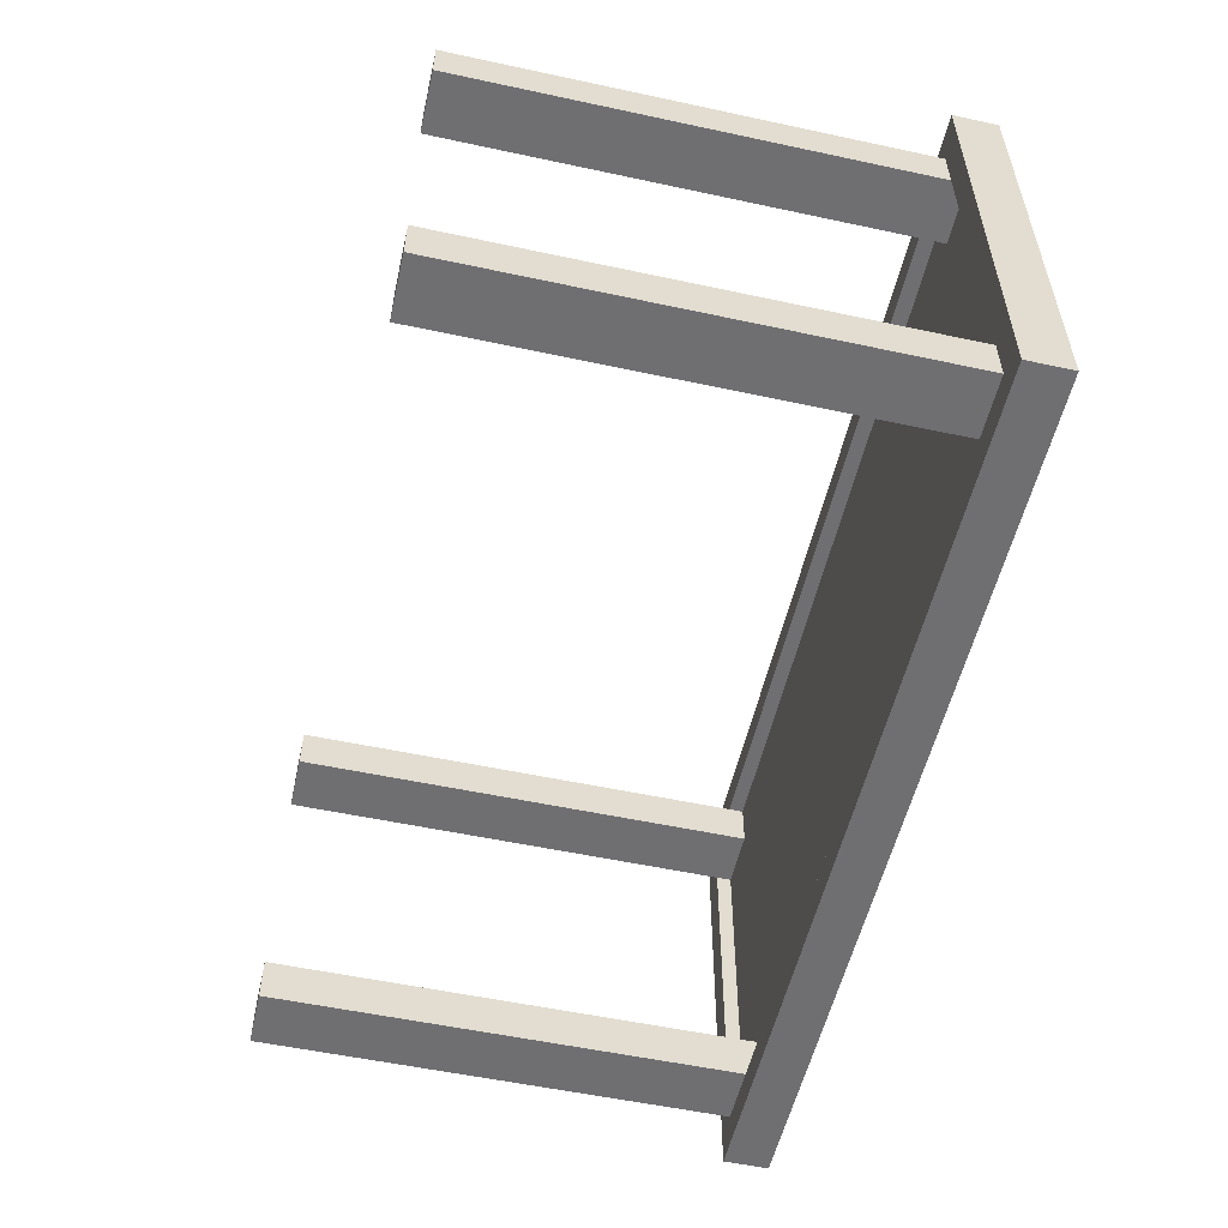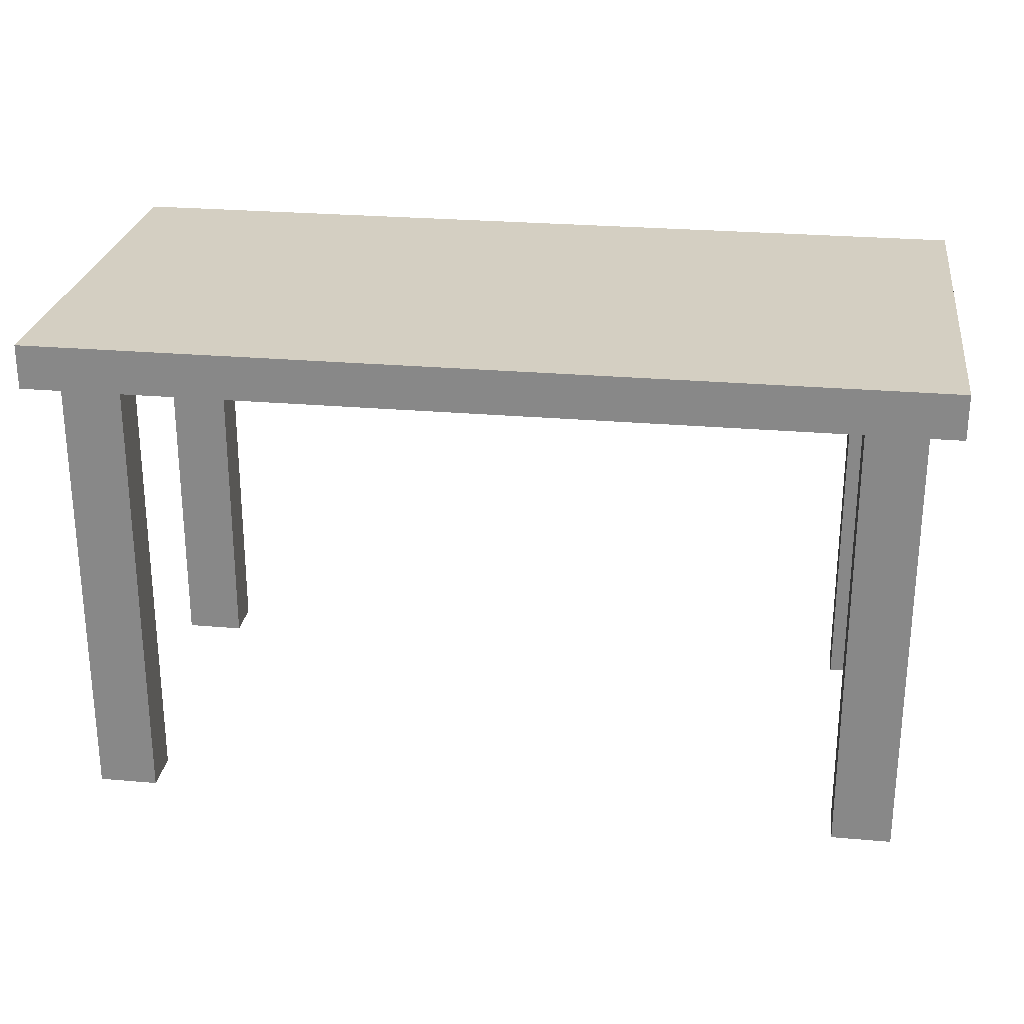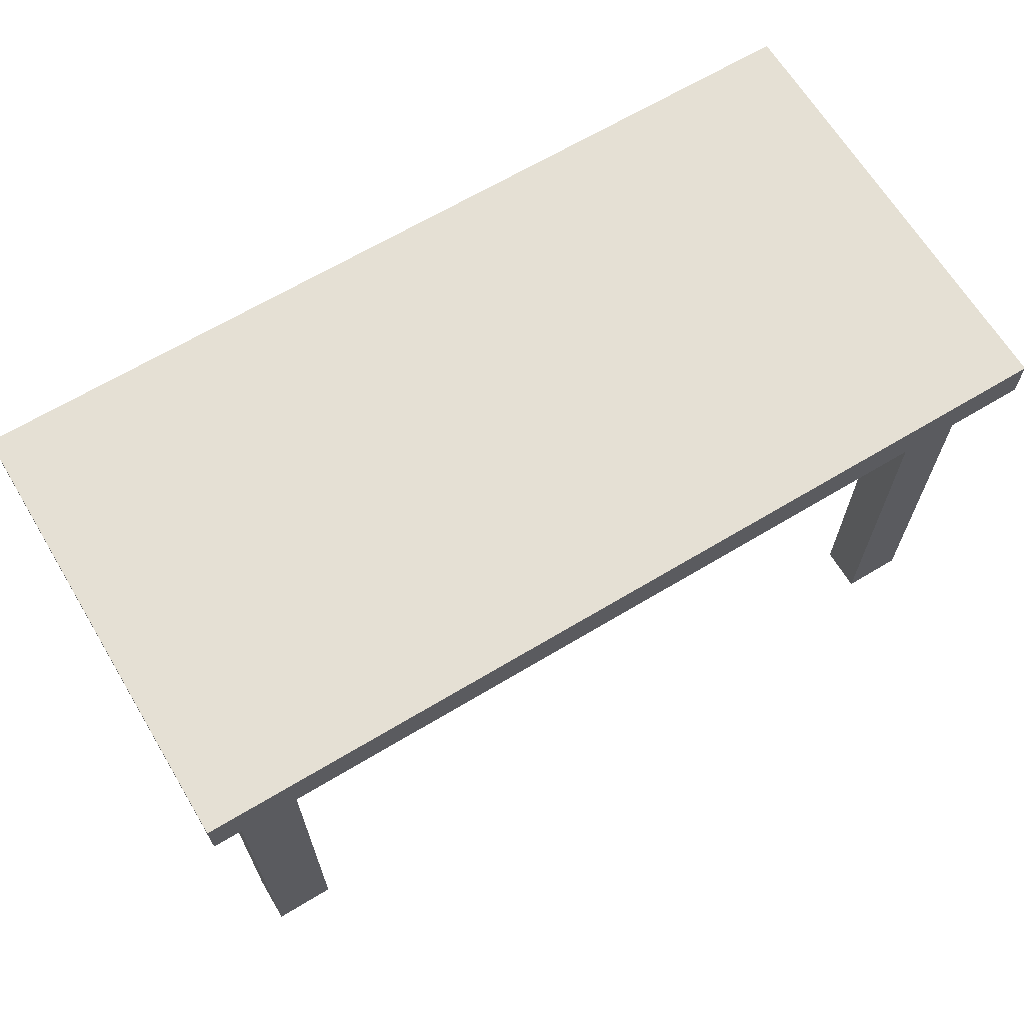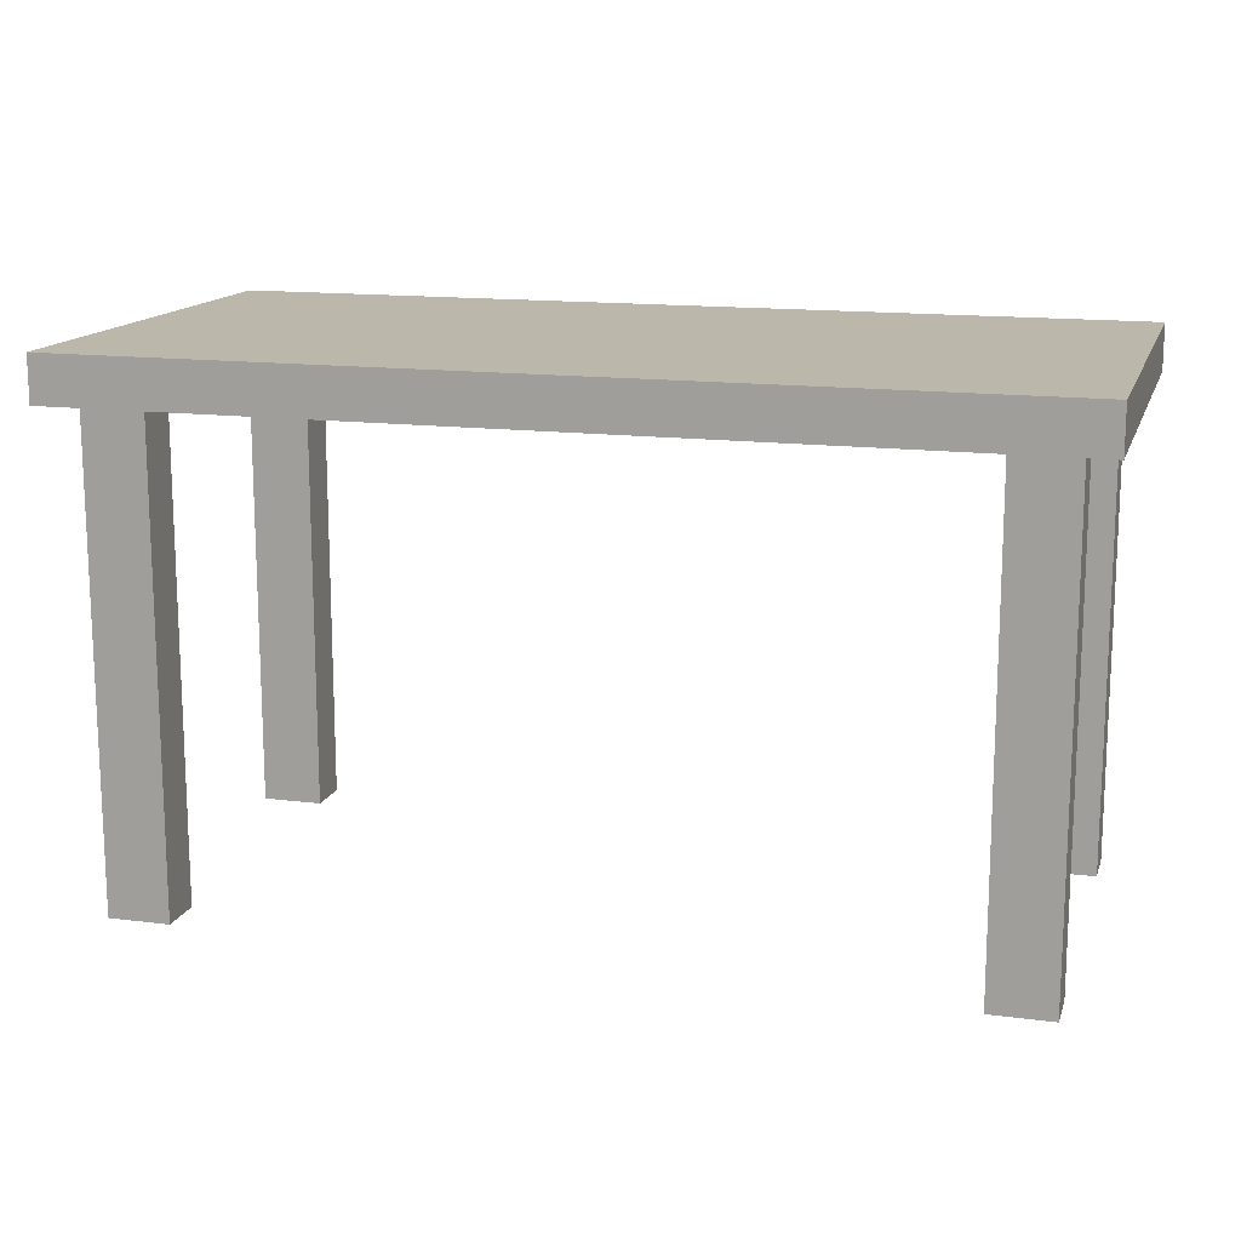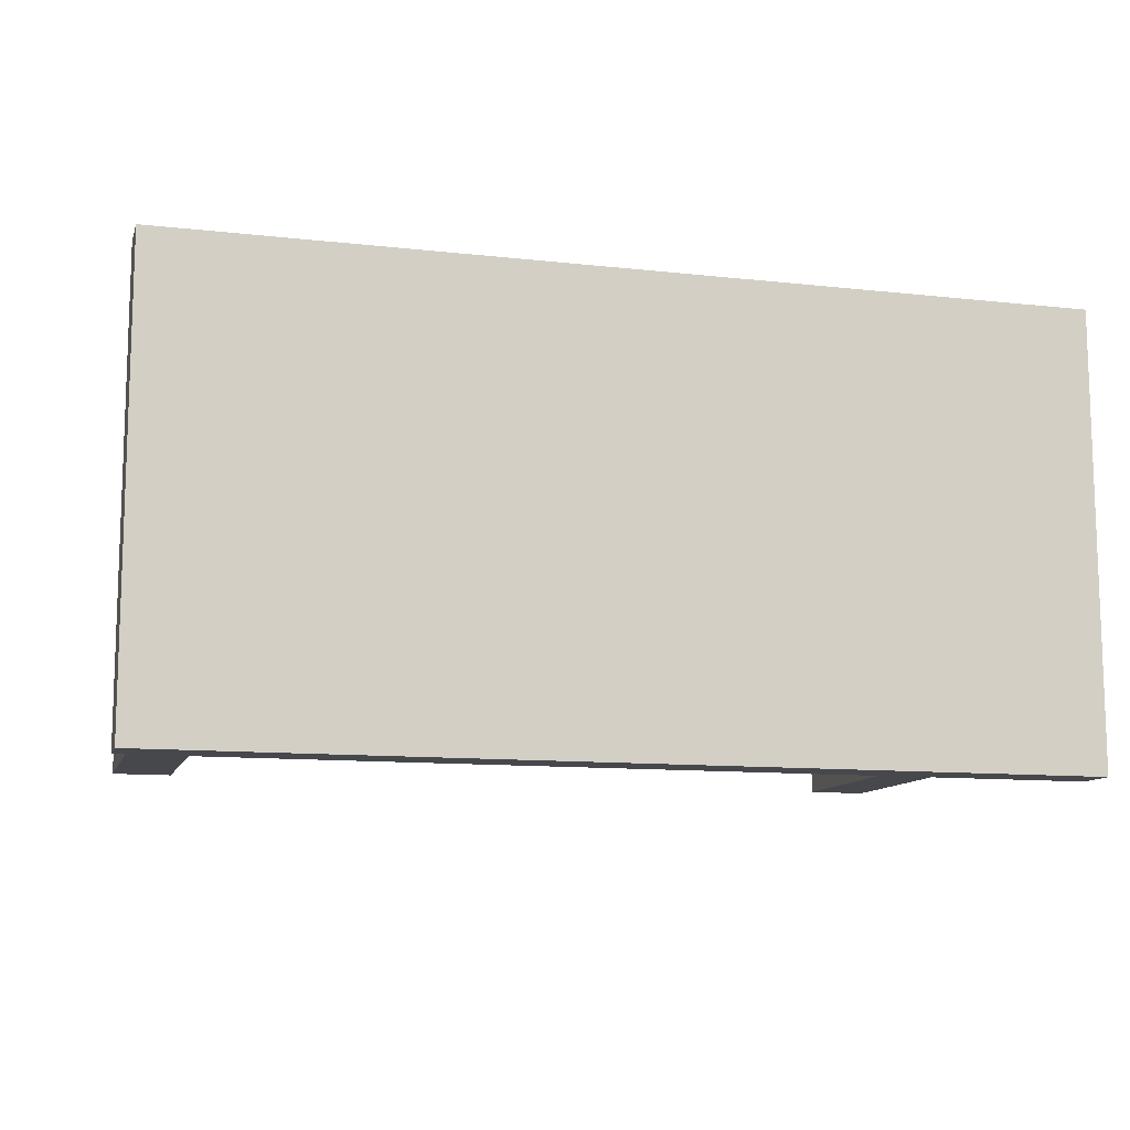
<metadata>
{"format":"obj","ext":"obj","renderer":"f3d","projection":"perspective","resolution":1024,"background":"white","views":[{"elev":-54.7,"azim":77.2,"up":"+Z"},{"elev":25.8,"azim":-172.0,"up":"+Y"},{"elev":65.9,"azim":148.9,"up":"+Y"},{"elev":14.5,"azim":15.7,"up":"+Y"},{"elev":-11.3,"azim":164.8,"up":"+Z"}]}
</metadata>
<code>
o Table
g Cube
v -1.5 0.85 -0.55
v -1.5 0.85 -0.5
v 0 0.8 -0.55
v 0 0.8 -0.5
v 0 0.85 -0.5
v 0 0.85 -0.55
v -1.5 0.85 -1.25
v -1.5 0.85 -1.2
v 0 0.85 -1.25
v 0 0.8 -1.25
v 0 0.8 -1.2
v 0 0.85 -1.2
v 0 0.8 -0.5
v -0.05 0.8 -0.5
v -0.05 0.85 -0.5
v 0 0.85 -0.5
v -0.05 0.8 -1.25
v 0 0.8 -1.25
v 0 0.85 -1.25
v -0.05 0.85 -1.25
v -0.05 0.85 -0.55
v 0 0.85 -0.55
v 0 0.85 -0.5
v -0.05 0.85 -0.5
v -0.05 0.775 -0.5
v 0 0.775 -0.5
v 0 0.775 -0.55
v -0.05 0.775 -0.55
v -0.05 0.85 -1.25
v 0 0.85 -1.25
v 0 0.85 -1.2
v -0.05 0.85 -1.2
v -0.05 0.775 -1.2
v 0 0.775 -1.2
v 0 0.775 -1.25
v -0.05 0.775 -1.25
v -1.45 0.8 -0.5
v -1.5 0.8 -0.5
v -1.5 0.85 -0.5
v -1.45 0.85 -0.5
v -1.45 0.85 -1.25
v -1.5 0.85 -1.25
v -1.5 0.85 -0.55
v -1.45 0.85 -0.55
v -1.45 0.85 -0.5
v -1.5 0.85 -0.5
v -1.5 0.775 -0.55
v -1.5 0.775 -0.5
v -1.45 0.775 -0.5
v -1.45 0.775 -0.55
v -1.5 0.85 -1.25
v -1.45 0.85 -1.25
v -1.45 0.85 -1.2
v -1.5 0.85 -1.2
v -1.5 0.775 -1.25
v -1.5 0.775 -1.2
v -1.45 0.775 -1.2
v -1.45 0.775 -1.25
v -0.05 0.85 -0.5
v -0.05 0.8 -0.5
v -0.15 0.8 -0.5
v -0.15 0.85 -0.5
v -0.05 0.85 -1.25
v -0.15 0.85 -1.25
v -0.15 0.85 -0.55
v -0.05 0.85 -0.55
v -0.05 0.85 -0.5
v -0.15 0.85 -0.5
v -0.15 0.775 -0.5
v -0.05 0.775 -0.5
v -0.05 0.775 -0.55
v -0.15 0.775 -0.55
v -0.15 0.85 -1.25
v -0.05 0.85 -1.25
v -0.05 0.85 -1.2
v -0.15 0.85 -1.2
v -0.15 0.775 -1.2
v -0.05 0.775 -1.2
v -0.05 0.775 -1.25
v -0.15 0.775 -1.25
v -0.15 0.85 -0.5
v -0.15 0.8 -0.5
v -1.35 0.8 -0.5
v -1.35 0.85 -0.5
v -1.35 0.8 -0.5
v -1.45 0.8 -0.5
v -1.45 0.85 -0.5
v -1.35 0.85 -0.5
v -0.15 0.8 -1.25
v -0.15 0.85 -1.25
v -1.35 0.85 -1.25
v -1.35 0.8 -1.25
v -1.35 0.85 -1.25
v -1.45 0.85 -1.25
v -1.45 0.8 -1.25
v -1.35 0.8 -1.25
v -1.45 0.85 -0.55
v -1.35 0.85 -0.55
v -1.35 0.85 -0.5
v -1.45 0.85 -0.5
v -1.35 0.85 -0.55
v -0.15 0.85 -0.55
v -0.15 0.85 -0.5
v -1.35 0.85 -0.5
v -1.45 0.775 -0.55
v -1.45 0.775 -0.5
v -1.35 0.775 -0.5
v -1.35 0.775 -0.55
v -1.35 0.775 -0.5
v -0.15 0.775 -0.5
v -0.15 0.775 -0.55
v -1.35 0.775 -0.55
v -1.45 0.85 -1.25
v -1.35 0.85 -1.25
v -1.35 0.85 -1.2
v -1.45 0.85 -1.2
v -1.35 0.85 -1.25
v -0.15 0.85 -1.25
v -0.15 0.85 -1.2
v -1.35 0.85 -1.2
v -1.45 0.775 -1.25
v -1.45 0.775 -1.2
v -1.35 0.775 -1.2
v -1.35 0.775 -1.25
v -1.35 0.775 -1.2
v -0.15 0.775 -1.2
v -0.15 0.775 -1.25
v -1.35 0.775 -1.25
v -1.5 0.85 -0.6
v -1.5 0.85 -0.55
v 0 0.8 -0.6
v 0 0.8 -0.55
v 0 0.85 -0.55
v 0 0.85 -0.6
v 0 0.85 -0.6
v 0 0.85 -0.55
v -0.05 0.85 -0.55
v -0.05 0.85 -0.6
v -0.05 0.775 -0.6
v -0.05 0.775 -0.55
v 0 0.775 -0.55
v 0 0.775 -0.6
v -1.45 0.85 -0.6
v -1.45 0.85 -0.55
v -1.5 0.85 -0.55
v -1.5 0.85 -0.6
v -1.5 0.775 -0.6
v -1.5 0.775 -0.55
v -1.45 0.775 -0.55
v -1.45 0.775 -0.6
v -0.05 0.85 -0.6
v -0.05 0.85 -0.55
v -0.15 0.85 -0.55
v -0.15 0.85 -0.6
v -0.15 0 -0.55
v -0.05 0 -0.55
v -0.05 0 -0.625
v -0.15 0 -0.625
v -1.35 0.85 -0.6
v -1.35 0.85 -0.55
v -1.45 0.85 -0.55
v -1.45 0.85 -0.6
v -0.15 0.85 -0.6
v -0.15 0.85 -0.55
v -1.35 0.85 -0.55
v -1.35 0.85 -0.6
v -1.45 0 -0.625
v -1.45 0 -0.55
v -1.35 0 -0.55
v -1.35 0 -0.625
v -1.35 0.8 -0.625
v -1.35 0.8 -0.55
v -0.15 0.8 -0.55
v -0.15 0.8 -0.625
v -1.5 0.85 -1.15
v -1.5 0.85 -0.6
v -1.5 0.85 -1.2
v -1.5 0.85 -1.15
v 0 0.85 -1.2
v 0 0.8 -1.2
v 0 0.8 -1.15
v 0 0.85 -1.15
v 0 0.8 -1.15
v 0 0.8 -0.6
v 0 0.85 -0.6
v 0 0.85 -1.15
v -0.05 0.85 -1.2
v 0 0.85 -1.2
v 0 0.85 -1.15
v -0.05 0.85 -1.15
v 0 0.85 -1.15
v 0 0.85 -0.6
v -0.05 0.85 -0.6
v -0.05 0.85 -1.15
v -0.05 0.775 -0.6
v 0 0.775 -0.6
v 0 0.775 -1.15
v -0.05 0.775 -1.15
v 0 0.775 -1.15
v 0 0.775 -1.2
v -0.05 0.775 -1.2
v -0.05 0.775 -1.15
v -1.5 0.85 -1.2
v -1.45 0.85 -1.2
v -1.45 0.85 -1.15
v -1.5 0.85 -1.15
v -1.45 0.85 -1.15
v -1.45 0.85 -0.6
v -1.5 0.85 -0.6
v -1.5 0.85 -1.15
v -1.5 0.775 -1.2
v -1.5 0.775 -1.15
v -1.45 0.775 -1.15
v -1.45 0.775 -1.2
v -1.5 0.775 -1.15
v -1.5 0.775 -0.6
v -1.45 0.775 -0.6
v -1.45 0.775 -1.15
v -0.15 0.85 -0.6
v -0.15 0.85 -1.15
v -0.05 0.85 -1.15
v -0.05 0.85 -0.6
v -0.15 0.85 -1.15
v -0.15 0.85 -1.2
v -0.05 0.85 -1.2
v -0.05 0.85 -1.15
v -0.05 0.8 -0.625
v -0.05 0.8 -1.125
v -0.15 0.8 -1.125
v -0.15 0.8 -0.625
v -0.05 0 -1.125
v -0.05 0 -1.2
v -0.15 0 -1.2
v -0.15 0 -1.125
v -1.45 0.85 -1.2
v -1.35 0.85 -1.2
v -1.35 0.85 -1.15
v -1.45 0.85 -1.15
v -1.35 0.85 -1.15
v -1.35 0.85 -0.6
v -1.45 0.85 -0.6
v -1.45 0.85 -1.15
v -1.35 0.85 -1.2
v -0.15 0.85 -1.2
v -0.15 0.85 -1.15
v -1.35 0.85 -1.15
v -0.15 0.85 -1.15
v -0.15 0.85 -0.6
v -1.35 0.85 -0.6
v -1.35 0.85 -1.15
v -1.45 0 -1.2
v -1.45 0 -1.125
v -1.35 0 -1.125
v -1.35 0 -1.2
v -1.45 0.8 -1.125
v -1.45 0.8 -0.625
v -1.35 0.8 -0.625
v -1.35 0.8 -1.125
v -1.35 0.8 -1.2
v -1.35 0.8 -1.125
v -0.15 0.8 -1.125
v -0.15 0.8 -1.2
v -1.35 0.8 -1.125
v -1.35 0.8 -0.625
v -0.15 0.8 -0.625
v -0.15 0.8 -1.125
v -0.05 0.8 -0.55
v -0.15 0.8 -0.55
v -0.05 0.775 -0.55
v -0.15 0.775 -0.55
v -0.05 0.775 -0.5
v 0 0.775 -0.5
v 0 0.775 -0.5
v 0 0.775 -0.55
v 0 0.775 -0.55
v 0 0.775 -0.6
v -0.15 0.8 -0.55
v -1.35 0.8 -0.55
v -0.15 0.775 -0.55
v -1.35 0.775 -0.55
v -0.15 0.775 -0.5
v -0.05 0.775 -0.5
v -1.35 0.8 -0.55
v -1.45 0.8 -0.55
v -1.35 0.775 -0.55
v -1.45 0.775 -0.55
v -1.35 0.775 -0.5
v -0.15 0.775 -0.5
v -1.45 0.8 -0.55
v -1.45 0.8 -0.625
v -1.45 0.775 -0.55
v -1.45 0.775 -0.6
v -1.45 0.775 -0.5
v -1.35 0.775 -0.5
v -1.5 0.8 -0.55
v -1.5 0.8 -0.5
v -1.5 0.775 -0.55
v -1.5 0.775 -0.5
v -1.5 0.775 -0.5
v -1.45 0.775 -0.5
v -1.5 0.8 -0.6
v -1.5 0.8 -0.55
v -1.5 0.775 -0.6
v -1.5 0.775 -0.55
v -1.45 0.8 -0.625
v -1.45 0.8 -1.125
v -1.45 0.775 -0.6
v -1.45 0.775 -1.15
v -1.5 0.8 -1.15
v -1.5 0.8 -0.6
v -1.5 0.775 -1.15
v -1.5 0.775 -0.6
v -0.15 0.8 -1.2
v -0.05 0.8 -1.2
v -0.15 0.775 -1.2
v -0.05 0.775 -1.2
v -1.45 0.8 -1.125
v -1.45 0.8 -1.2
v -1.45 0.775 -1.15
v -1.45 0.775 -1.2
v -1.5 0.8 -1.2
v -1.5 0.8 -1.15
v -1.5 0.775 -1.2
v -1.5 0.775 -1.15
v -1.5 0.8 -1.25
v -1.5 0.8 -1.2
v -1.5 0.775 -1.25
v -1.5 0.775 -1.2
v -1.45 0.8 -1.25
v -1.5 0.8 -1.25
v -1.45 0.775 -1.25
v -1.5 0.775 -1.25
v -1.45 0.8 -1.2
v -1.35 0.8 -1.2
v -1.45 0.775 -1.2
v -1.35 0.775 -1.2
v -1.35 0.8 -1.2
v -0.15 0.8 -1.2
v -1.35 0.775 -1.2
v -0.15 0.775 -1.2
v -1.35 0.775 -1.25
v -1.45 0.775 -1.25
v -0.15 0.775 -1.25
v -1.35 0.775 -1.25
v -0.05 0.8 -0.625
v -0.05 0.8 -0.55
v -0.05 0.775 -0.6
v -0.05 0.775 -0.55
v -0.05 0.8 -1.25
v -0.15 0.8 -1.25
v -0.05 0.775 -1.25
v -0.15 0.775 -1.25
v 0 0.775 -1.2
v 0 0.775 -1.25
v 0 0.775 -1.25
v -0.05 0.775 -1.25
v 0 0.775 -1.15
v 0 0.775 -1.2
v -0.05 0.8 -1.2
v -0.05 0.8 -1.125
v -0.05 0.775 -1.2
v -0.05 0.775 -1.15
v 0 0.775 -0.6
v 0 0.775 -1.15
v -0.05 0.8 -1.125
v -0.05 0.8 -0.625
v -0.05 0.775 -1.15
v -0.05 0.775 -0.6
v -1.45 0.8 -1.125
v -1.35 0.8 -1.125
v -1.45 0 -1.125
v -1.35 0 -1.125
v -1.35 0.8 -1.125
v -1.35 0.8 -1.2
v -1.35 0 -1.125
v -1.35 0 -1.2
v -1.45 0.8 -1.2
v -1.45 0.8 -1.125
v -1.45 0 -1.2
v -1.45 0 -1.125
v -1.35 0.8 -1.2
v -1.45 0.8 -1.2
v -1.35 0 -1.2
v -1.45 0 -1.2
v -1.45 0.8 -0.625
v -1.45 0.8 -0.55
v -1.45 0 -0.625
v -1.45 0 -0.55
v -1.45 0.8 -0.55
v -1.35 0.8 -0.55
v -1.45 0 -0.55
v -1.35 0 -0.55
v -1.35 0.8 -0.55
v -1.35 0.8 -0.625
v -1.35 0 -0.55
v -1.35 0 -0.625
v -1.35 0.8 -0.625
v -1.45 0.8 -0.625
v -1.35 0 -0.625
v -1.45 0 -0.625
v -0.05 0.8 -0.55
v -0.05 0.8 -0.625
v -0.05 0 -0.55
v -0.05 0 -0.625
v -0.15 0.8 -0.55
v -0.05 0.8 -0.55
v -0.15 0 -0.55
v -0.05 0 -0.55
v -0.05 0.8 -0.625
v -0.15 0.8 -0.625
v -0.05 0 -0.625
v -0.15 0 -0.625
v -0.15 0.8 -0.625
v -0.15 0.8 -0.55
v -0.15 0 -0.625
v -0.15 0 -0.55
v -0.05 0.8 -1.125
v -0.05 0.8 -1.2
v -0.05 0 -1.125
v -0.05 0 -1.2
v -0.15 0.8 -1.125
v -0.05 0.8 -1.125
v -0.15 0 -1.125
v -0.05 0 -1.125
v -0.05 0.8 -1.2
v -0.15 0.8 -1.2
v -0.05 0 -1.2
v -0.15 0 -1.2
v -0.15 0.8 -1.2
v -0.15 0.8 -1.125
v -0.15 0 -1.2
v -0.15 0 -1.125
g Cube_0
f 24 23 22 21
f 27 26 25 28
f 32 31 30 29
f 35 34 33 36
f 46 45 44 43
f 50 49 48 47
f 54 53 52 51
f 58 57 56 55
f 68 67 66 65
f 71 70 69 72
f 76 75 74 73
f 79 78 77 80
f 100 99 98 97
f 104 103 102 101
f 108 107 106 105
f 111 110 109 112
f 116 115 114 113
f 120 119 118 117
f 121 124 123 122
f 127 126 125 128
f 137 136 135 138
f 139 142 141 140
f 145 144 143 146
f 150 149 148 147
f 152 151 154 153
f 155 158 157 156
f 161 160 159 162
f 165 164 163 166
f 170 169 168 167
f 174 173 172 171
f 189 188 187 190
f 192 191 194 193
f 198 197 196 195
f 201 200 199 202
f 206 205 204 203
f 209 208 207 210
f 212 211 214 213
f 218 217 216 215
f 222 221 220 219
f 226 225 224 223
f 230 229 228 227
f 234 233 232 231
f 237 236 235 238
f 241 240 239 242
f 246 245 244 243
f 249 248 247 250
f 251 254 253 252
f 255 258 257 256
f 262 261 260 259
f 266 265 264 263
f 269 270 268 267
f 279 280 278 277
f 285 286 284 283
f 291 292 290 289
f 307 308 306 305
f 315 316 314 313
f 319 320 318 317
f 335 336 334 333
f 339 340 338 337
f 347 348 346 345
f 361 362 360 359
f 367 368 366 365
f 371 372 370 369
f 375 376 374 373
f 379 380 378 377
f 383 384 382 381
f 387 388 386 385
f 391 392 390 389
f 395 396 394 393
f 399 400 398 397
f 403 404 402 401
f 407 408 406 405
f 411 412 410 409
f 415 416 414 413
f 419 420 418 417
f 423 424 422 421
f 427 428 426 425
f 431 432 430 429
g Cube_1
f 90 89 91
f 89 92 91
f 343 92 89
f 343 344 92
f 351 350 349
f 351 352 350
f 63 349 64
f 349 350 64
f 19 18 20
f 18 17 20
f 355 17 18
f 355 356 17
f 93 96 94
f 96 95 94
f 341 95 96
f 341 342 95
f 331 330 329
f 331 332 330
f 41 329 42
f 329 330 42
f 327 326 325
f 327 328 326
f 7 325 326
f 7 326 8
f 323 322 321
f 323 324 322
f 177 321 322
f 177 322 178
f 311 310 309
f 311 312 310
f 175 309 310
f 175 310 176
f 303 302 301
f 303 304 302
f 129 301 302
f 129 302 130
f 297 296 295
f 297 298 296
f 1 295 296
f 1 296 2
f 38 37 40
f 39 38 40
f 299 37 38
f 299 300 37
f 87 86 85
f 87 85 88
f 293 85 86
f 293 294 85
f 84 83 82
f 84 82 81
f 287 82 83
f 287 288 82
f 62 61 60
f 62 60 59
f 281 60 61
f 281 282 60
f 14 13 16
f 15 14 16
f 271 13 14
f 271 272 13
f 5 3 6
f 5 4 3
f 273 3 4
f 273 274 3
f 133 132 134
f 132 131 134
f 275 131 132
f 275 276 131
f 185 184 186
f 184 183 186
f 363 183 184
f 363 364 183
f 182 181 179
f 181 180 179
f 357 180 181
f 357 358 180
f 12 10 9
f 12 11 10
f 353 10 11
f 353 354 10

</code>
